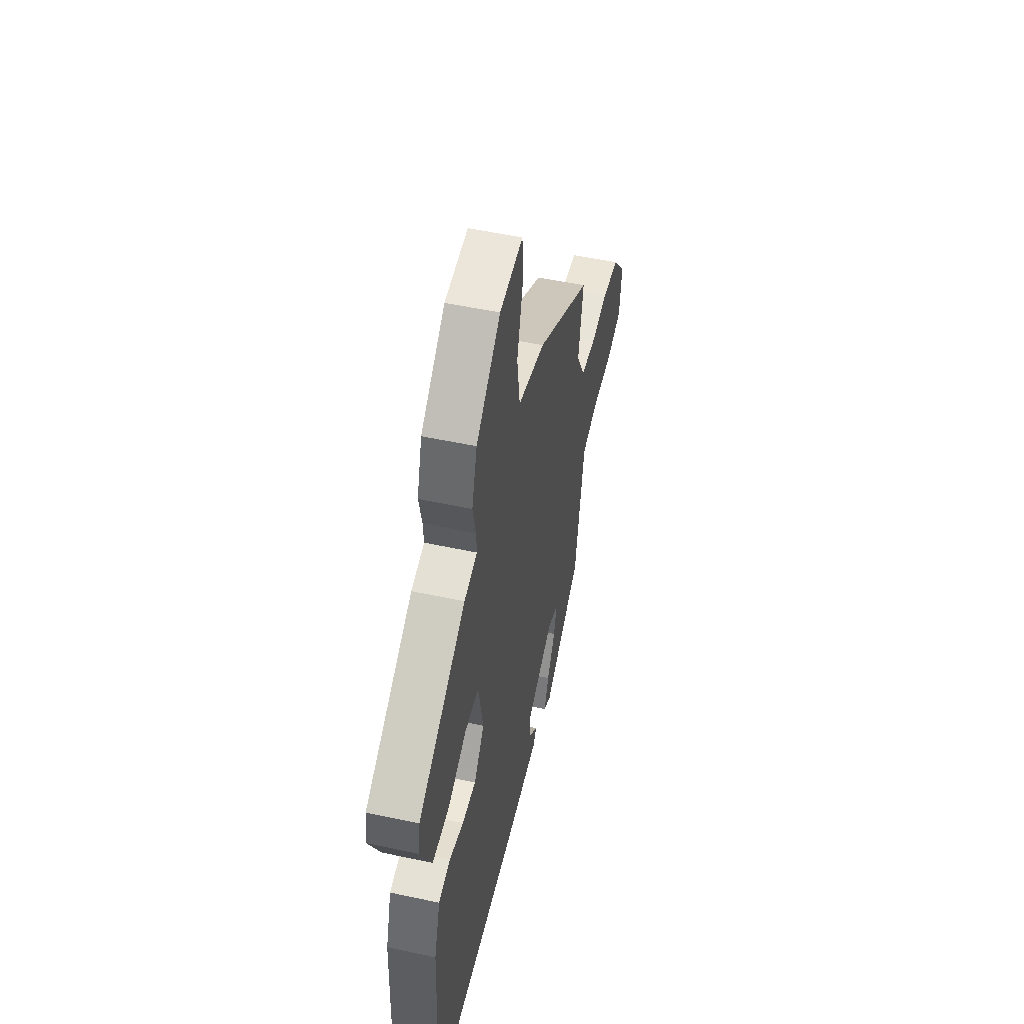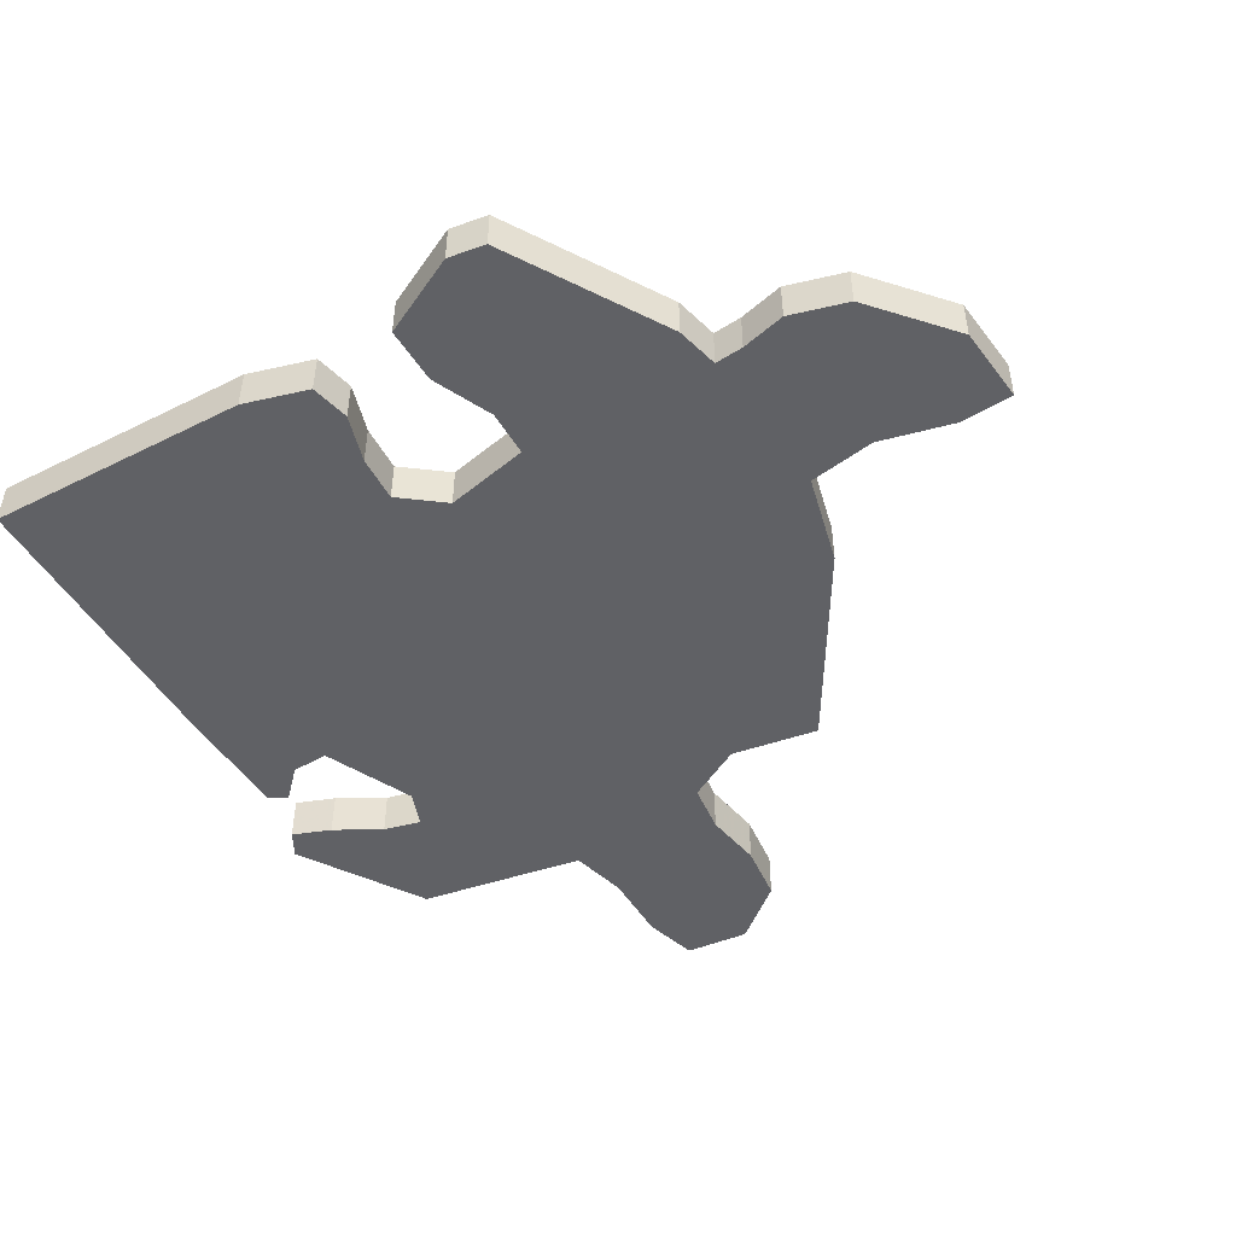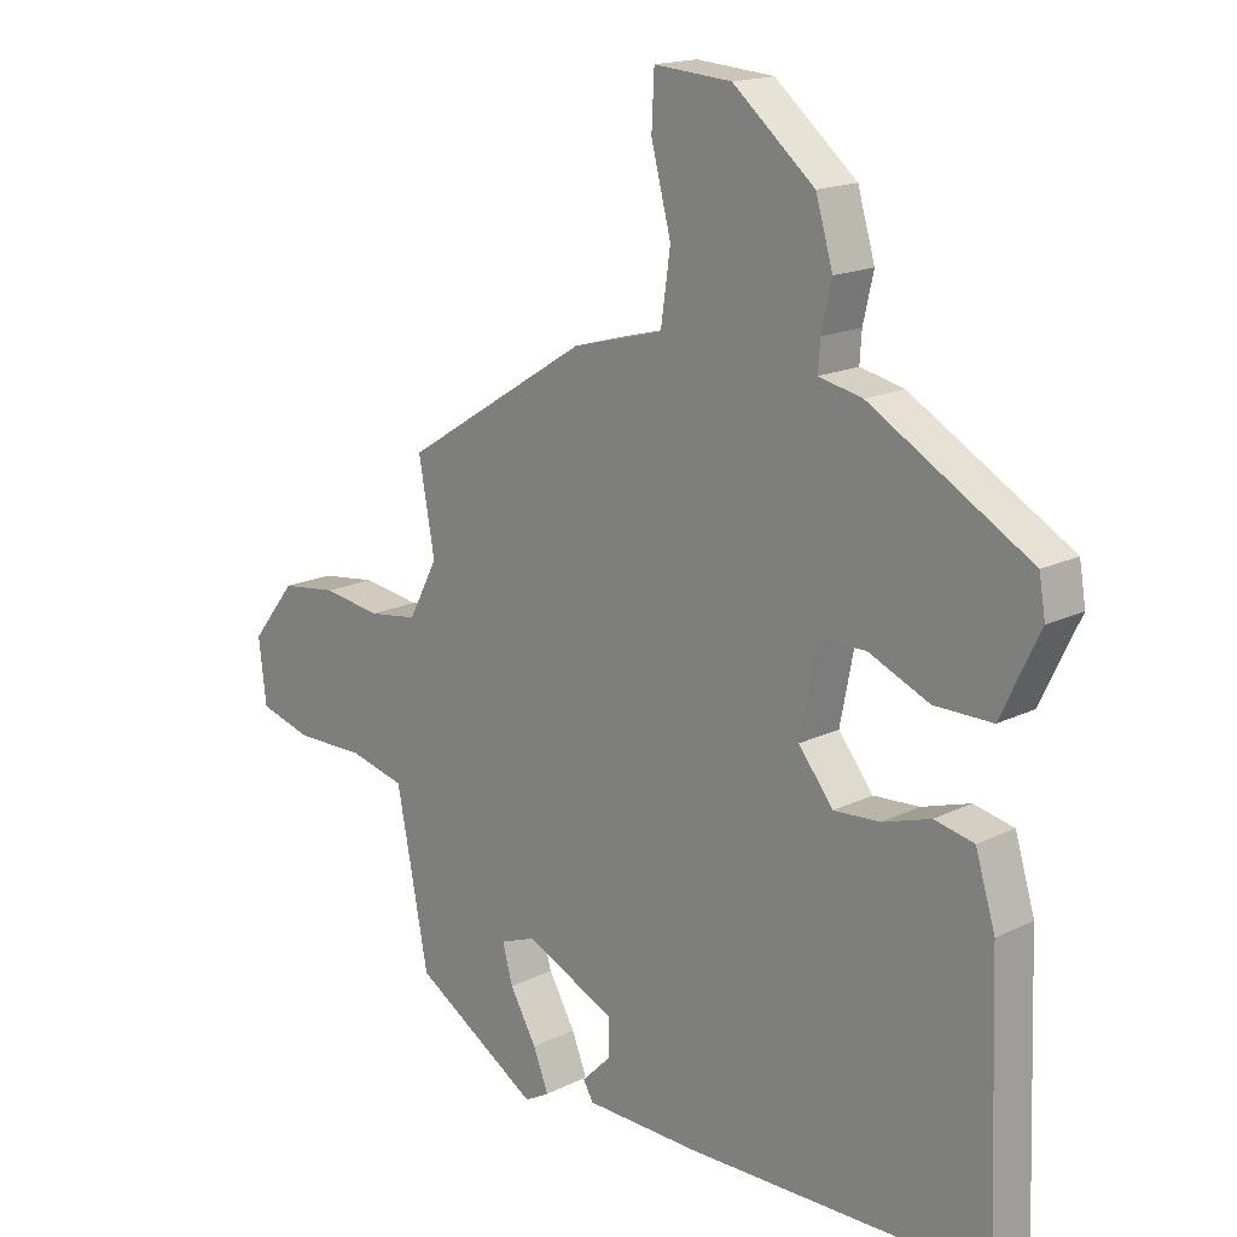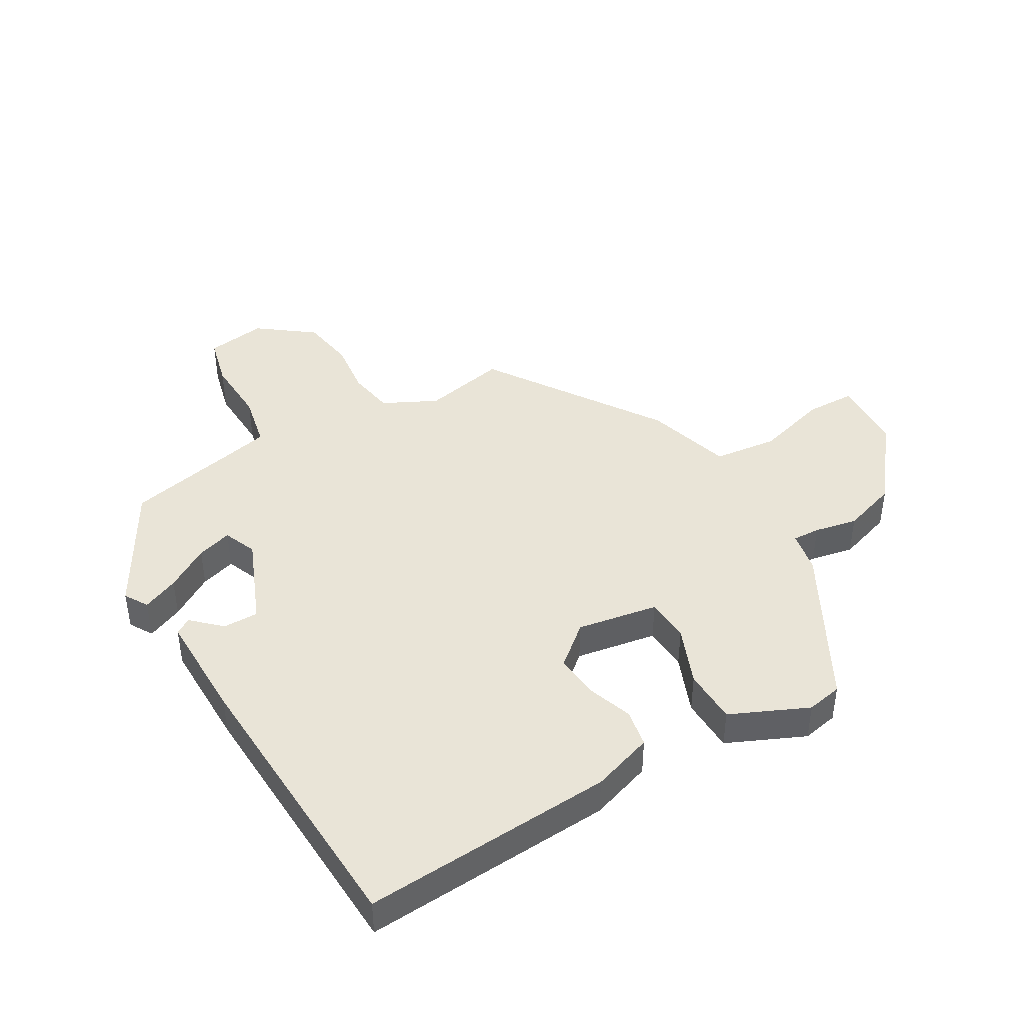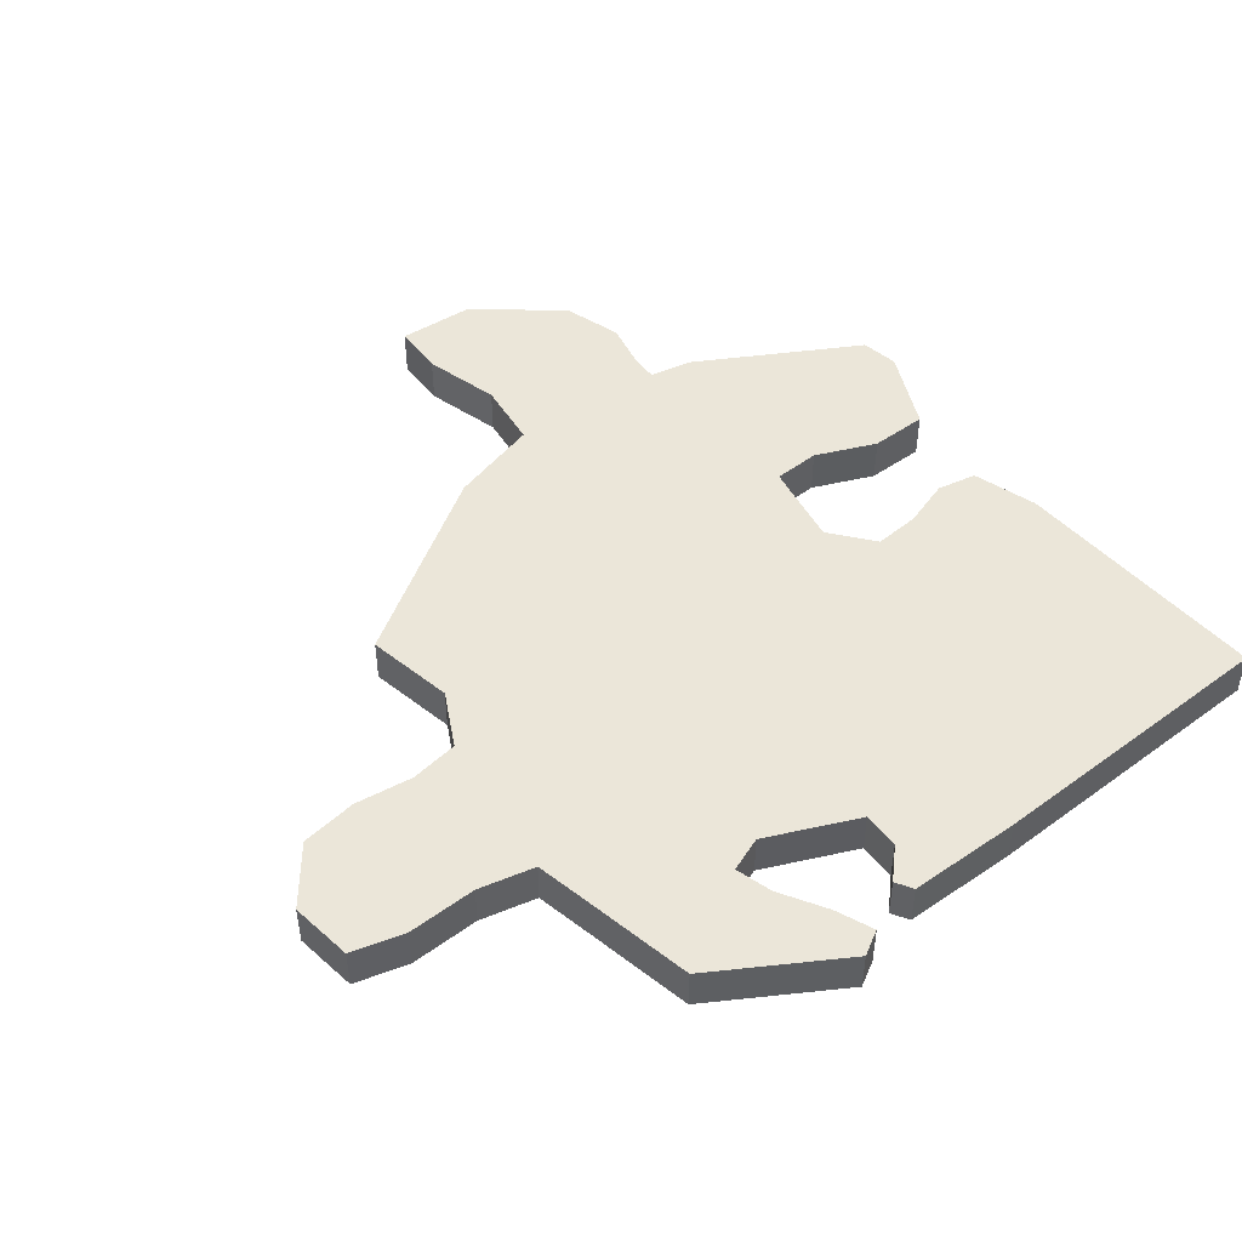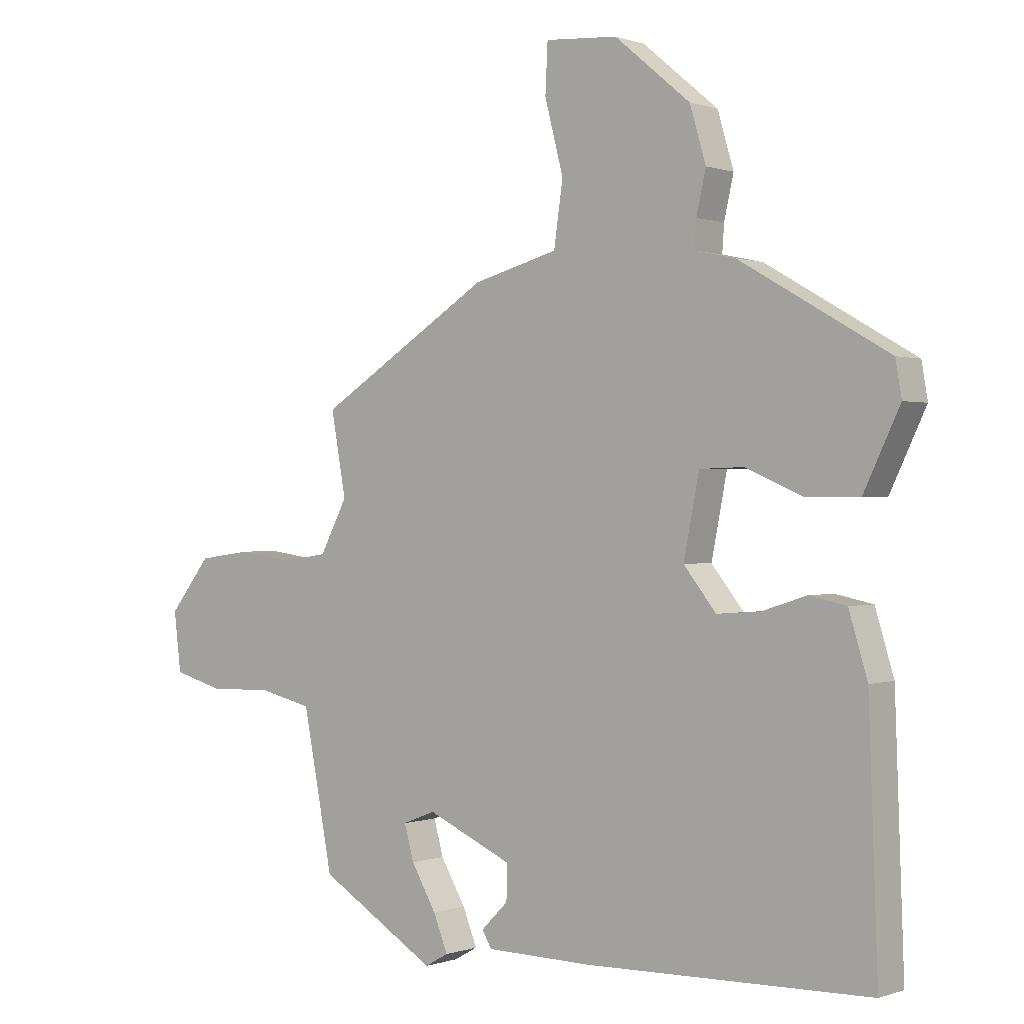
<metadata>
{"format":"obj","ext":"obj","renderer":"f3d","projection":"perspective","resolution":1024,"background":"white","views":[{"elev":52.2,"azim":-76.9,"up":"+Z"},{"elev":-48.6,"azim":-58.8,"up":"+Y"},{"elev":16.9,"azim":-134.7,"up":"+Z"},{"elev":43.0,"azim":-121.8,"up":"+Y"},{"elev":47.5,"azim":141.7,"up":"+Y"},{"elev":0.2,"azim":-141.9,"up":"+Z"}]}
</metadata>
<code>
v 0.483 0.07 0.303
v 0.458 0.07 0.165
v 0.504 0.07 0.078
v 0.581 0.07 0.067
v 0.672 0.07 0.08
v 0.761 0.07 0.068
v 0.831 0.07 -0.02
v 0.819 0.07 -0.119
v 0.736 0.07 -0.142
v 0.627 0.07 -0.14
v 0.539 0.07 -0.161
v 0.52 0.07 -0.258
v 0.489 0.07 -0.42
v 0.292 0.07 -0.54
v 0.253 0.07 -0.518
v 0.277 0.07 -0.458
v 0.319 0.07 -0.386
v 0.335 0.07 -0.328
v 0.28 0.07 -0.307
v 0.137 0.07 -0.371
v 0.139 0.07 -0.429
v 0.184 0.07 -0.474
v 0.168 0.07 -0.501
v -0.01 0.07 -0.504
v -0.484 0.07 -0.494
v -0.469 0.07 -0.081
v -0.438 0.07 0.021
v -0.376 0.07 0.034
v -0.301 0.07 0.01
v -0.229 0.07 0.005
v -0.175 0.07 0.073
v -0.201 0.07 0.205
v -0.274 0.07 0.207
v -0.369 0.07 0.166
v -0.459 0.07 0.166
v -0.519 0.07 0.291
v -0.509 0.07 0.35
v -0.261 0.07 0.493
v -0.193 0.07 0.508
v -0.196 0.07 0.553
v -0.212 0.07 0.623
v -0.185 0.07 0.714
v -0.058 0.07 0.82
v 0.063 0.07 0.829
v 0.067 0.07 0.747
v 0.036 0.07 0.628
v 0.051 0.07 0.523
v 0.193 0.07 0.485
v 0.483 0 0.303
v 0.458 0 0.165
v 0.504 0 0.078
v 0.581 0 0.067
v 0.672 0 0.08
v 0.761 0 0.068
v 0.831 0 -0.02
v 0.819 0 -0.119
v 0.736 0 -0.142
v 0.627 0 -0.14
v 0.539 0 -0.161
v 0.52 0 -0.258
v 0.489 0 -0.42
v 0.292 0 -0.54
v 0.253 0 -0.518
v 0.277 0 -0.458
v 0.319 0 -0.386
v 0.335 0 -0.328
v 0.28 0 -0.307
v 0.137 0 -0.371
v 0.139 0 -0.429
v 0.184 0 -0.474
v 0.168 0 -0.501
v -0.01 0 -0.504
v -0.484 0 -0.494
v -0.469 0 -0.081
v -0.438 0 0.021
v -0.376 0 0.034
v -0.301 0 0.01
v -0.229 0 0.005
v -0.175 0 0.073
v -0.201 0 0.205
v -0.274 0 0.207
v -0.369 0 0.166
v -0.459 0 0.166
v -0.519 0 0.291
v -0.509 0 0.35
v -0.261 0 0.493
v -0.193 0 0.508
v -0.196 0 0.553
v -0.212 0 0.623
v -0.185 0 0.714
v -0.058 0 0.82
v 0.063 0 0.829
v 0.067 0 0.747
v 0.036 0 0.628
v 0.051 0 0.523
v 0.193 0 0.485
f 47 48 1 2
f 44 45 46
f 43 44 46
f 42 43 46
f 41 42 46
f 40 41 46
f 39 40 46 47
f 38 39 47
f 37 38 47
f 36 37 47
f 35 36 47
f 34 35 47
f 33 34 47
f 32 33 47
f 47 2 3
f 32 47 3
f 31 32 3
f 27 28 29
f 26 27 29
f 25 26 29
f 24 25 29
f 23 24 29
f 22 23 29
f 21 22 29
f 20 21 29 30
f 31 3 4
f 30 31 4
f 20 30 4
f 19 20 4
f 15 16 17
f 14 15 17
f 13 14 17
f 12 13 17
f 11 12 17 18
f 8 9 10
f 7 8 10
f 6 7 10
f 5 6 10
f 4 5 10
f 4 10 11
f 4 11 18 19
f 50 49 96 95
f 94 93 92
f 94 92 91
f 94 91 90
f 94 90 89
f 94 89 88
f 95 94 88 87
f 95 87 86
f 95 86 85
f 95 85 84
f 95 84 83
f 95 83 82
f 95 82 81
f 95 81 80
f 51 50 95
f 51 95 80
f 51 80 79
f 77 76 75
f 77 75 74
f 77 74 73
f 77 73 72
f 77 72 71
f 77 71 70
f 77 70 69
f 78 77 69 68
f 52 51 79
f 52 79 78
f 52 78 68
f 52 68 67
f 65 64 63
f 65 63 62
f 65 62 61
f 65 61 60
f 66 65 60 59
f 58 57 56
f 58 56 55
f 58 55 54
f 58 54 53
f 58 53 52
f 59 58 52
f 67 66 59 52
f 1 49 50 2
f 2 50 51 3
f 3 51 52 4
f 4 52 53 5
f 5 53 54 6
f 6 54 55 7
f 7 55 56 8
f 8 56 57 9
f 9 57 58 10
f 10 58 59 11
f 11 59 60 12
f 12 60 61 13
f 13 61 62 14
f 14 62 63 15
f 15 63 64 16
f 16 64 65 17
f 17 65 66 18
f 18 66 67 19
f 19 67 68 20
f 20 68 69 21
f 21 69 70 22
f 22 70 71 23
f 23 71 72 24
f 24 72 73 25
f 25 73 74 26
f 26 74 75 27
f 27 75 76 28
f 28 76 77 29
f 29 77 78 30
f 30 78 79 31
f 31 79 80 32
f 32 80 81 33
f 33 81 82 34
f 34 82 83 35
f 35 83 84 36
f 36 84 85 37
f 37 85 86 38
f 38 86 87 39
f 39 87 88 40
f 40 88 89 41
f 41 89 90 42
f 42 90 91 43
f 43 91 92 44
f 44 92 93 45
f 45 93 94 46
f 46 94 95 47
f 47 95 96 48
f 48 96 49 1

</code>
